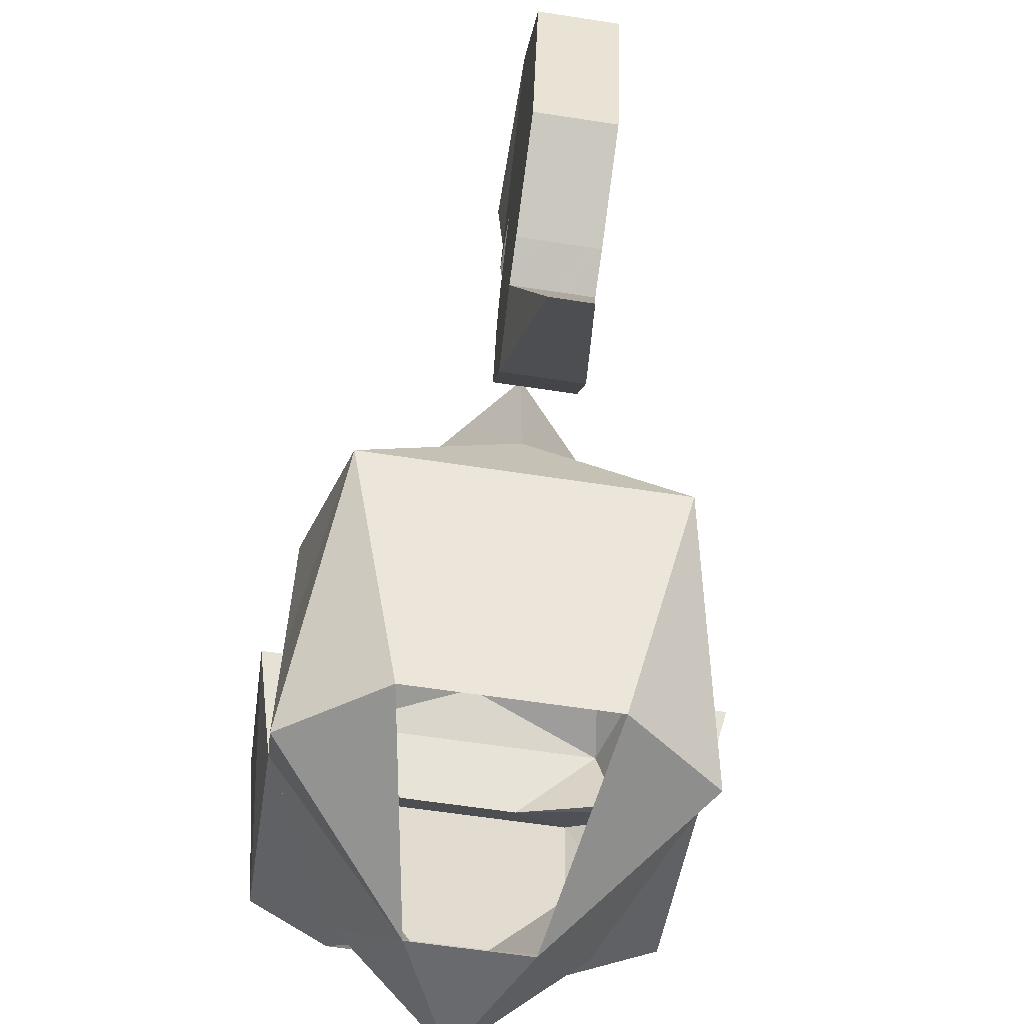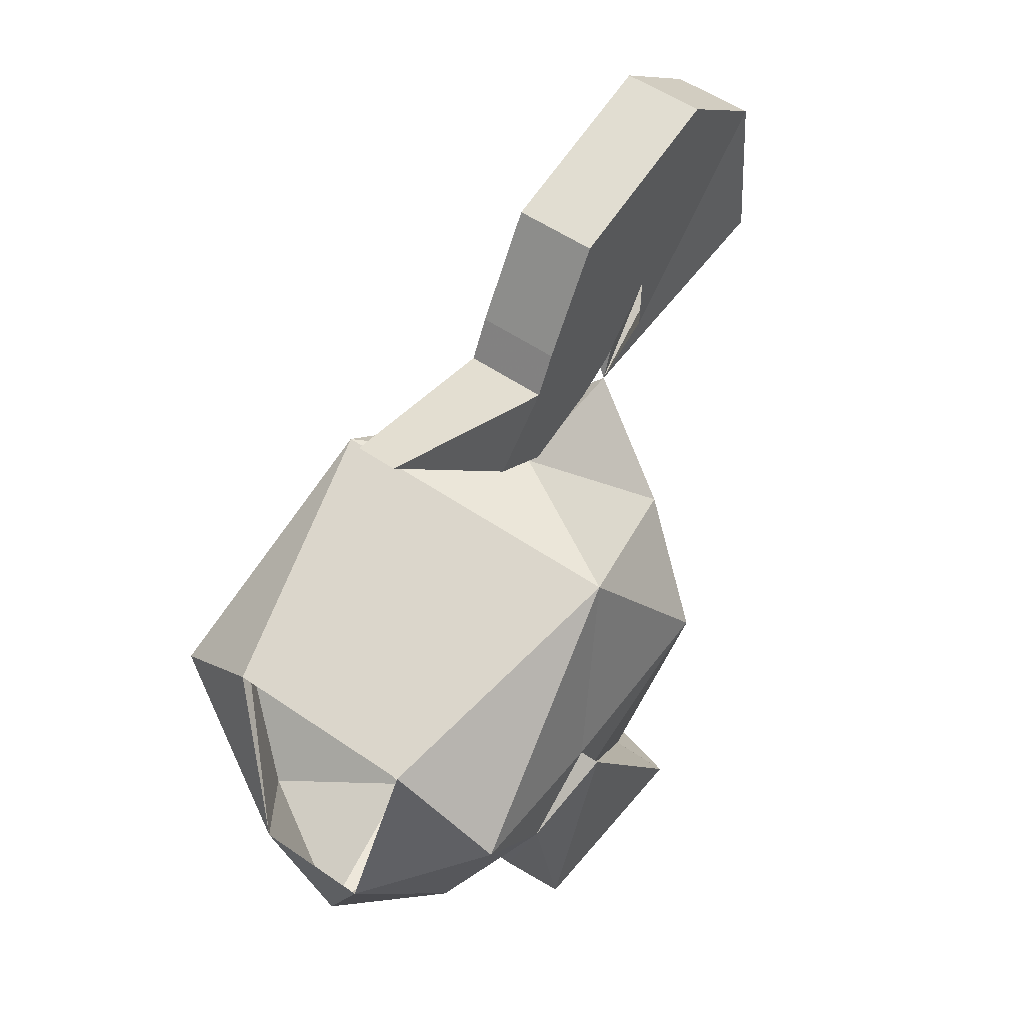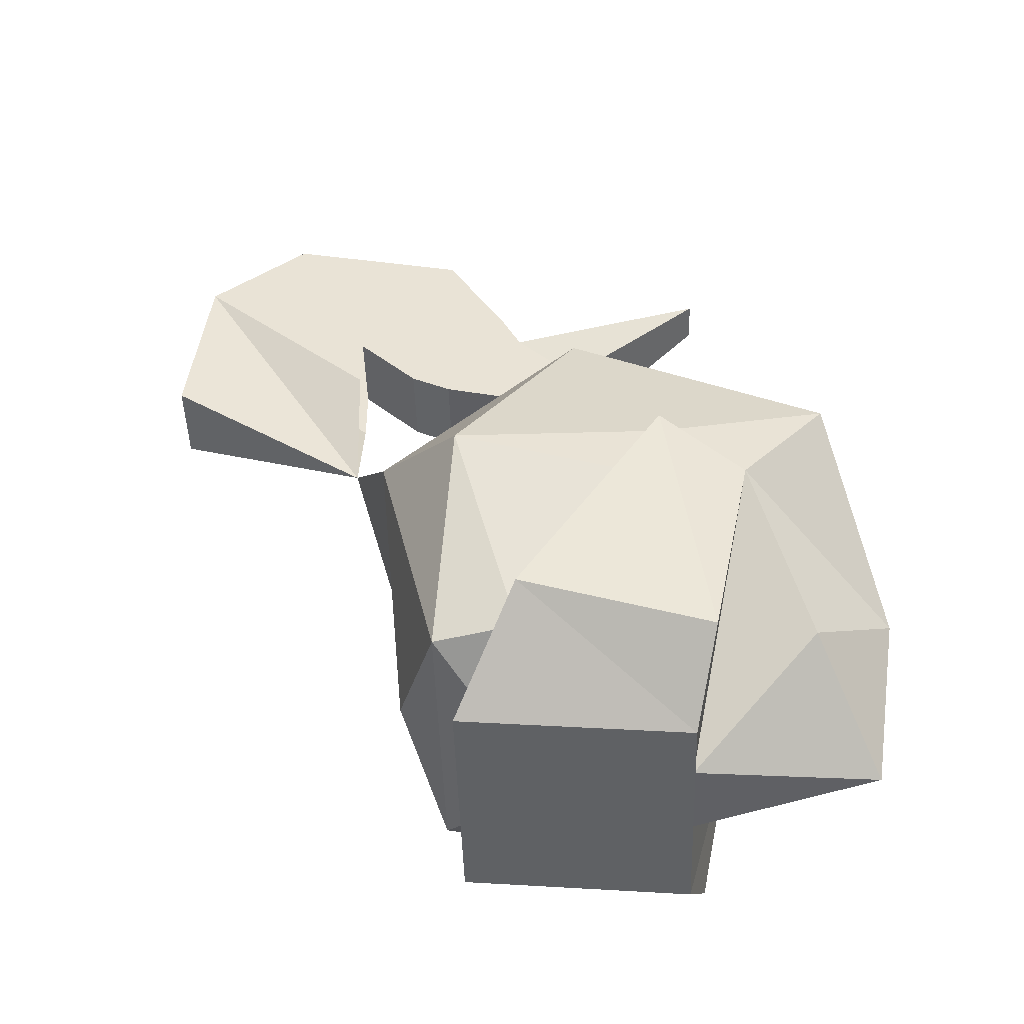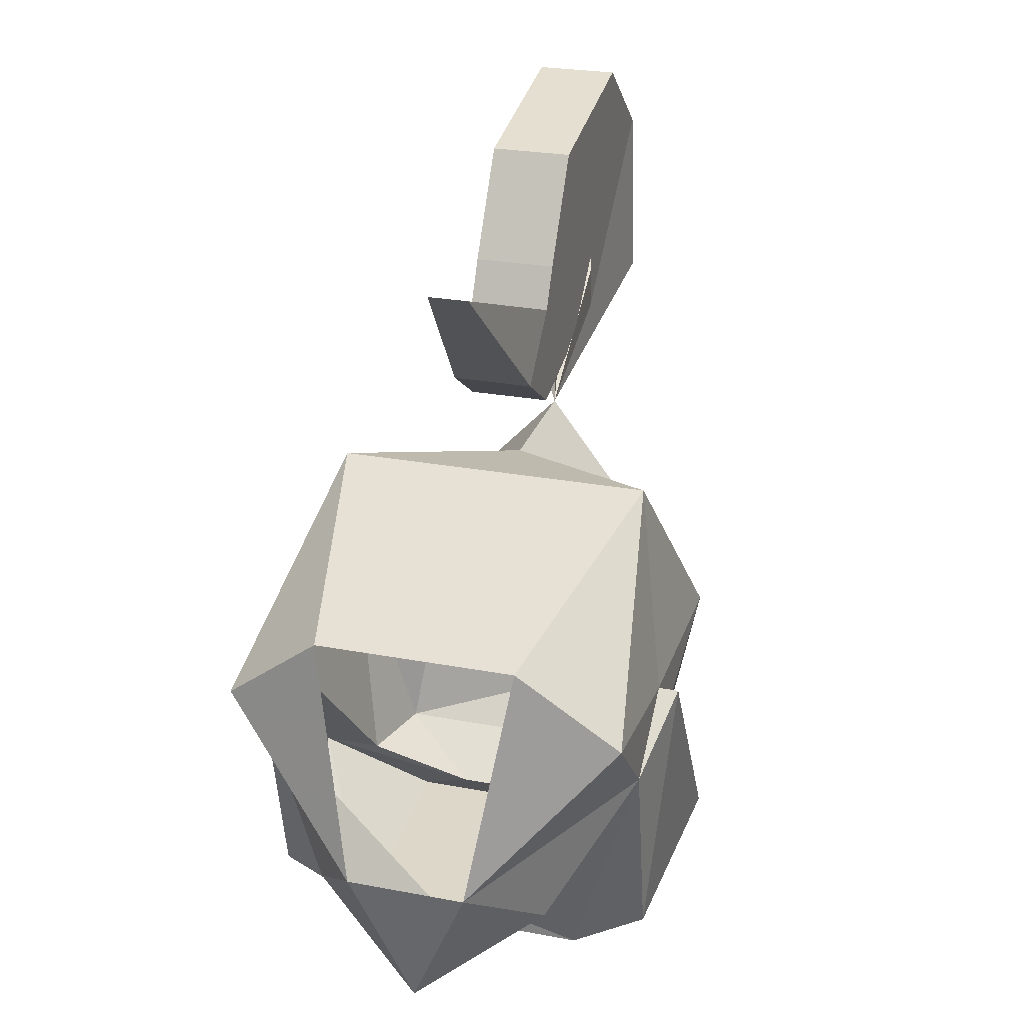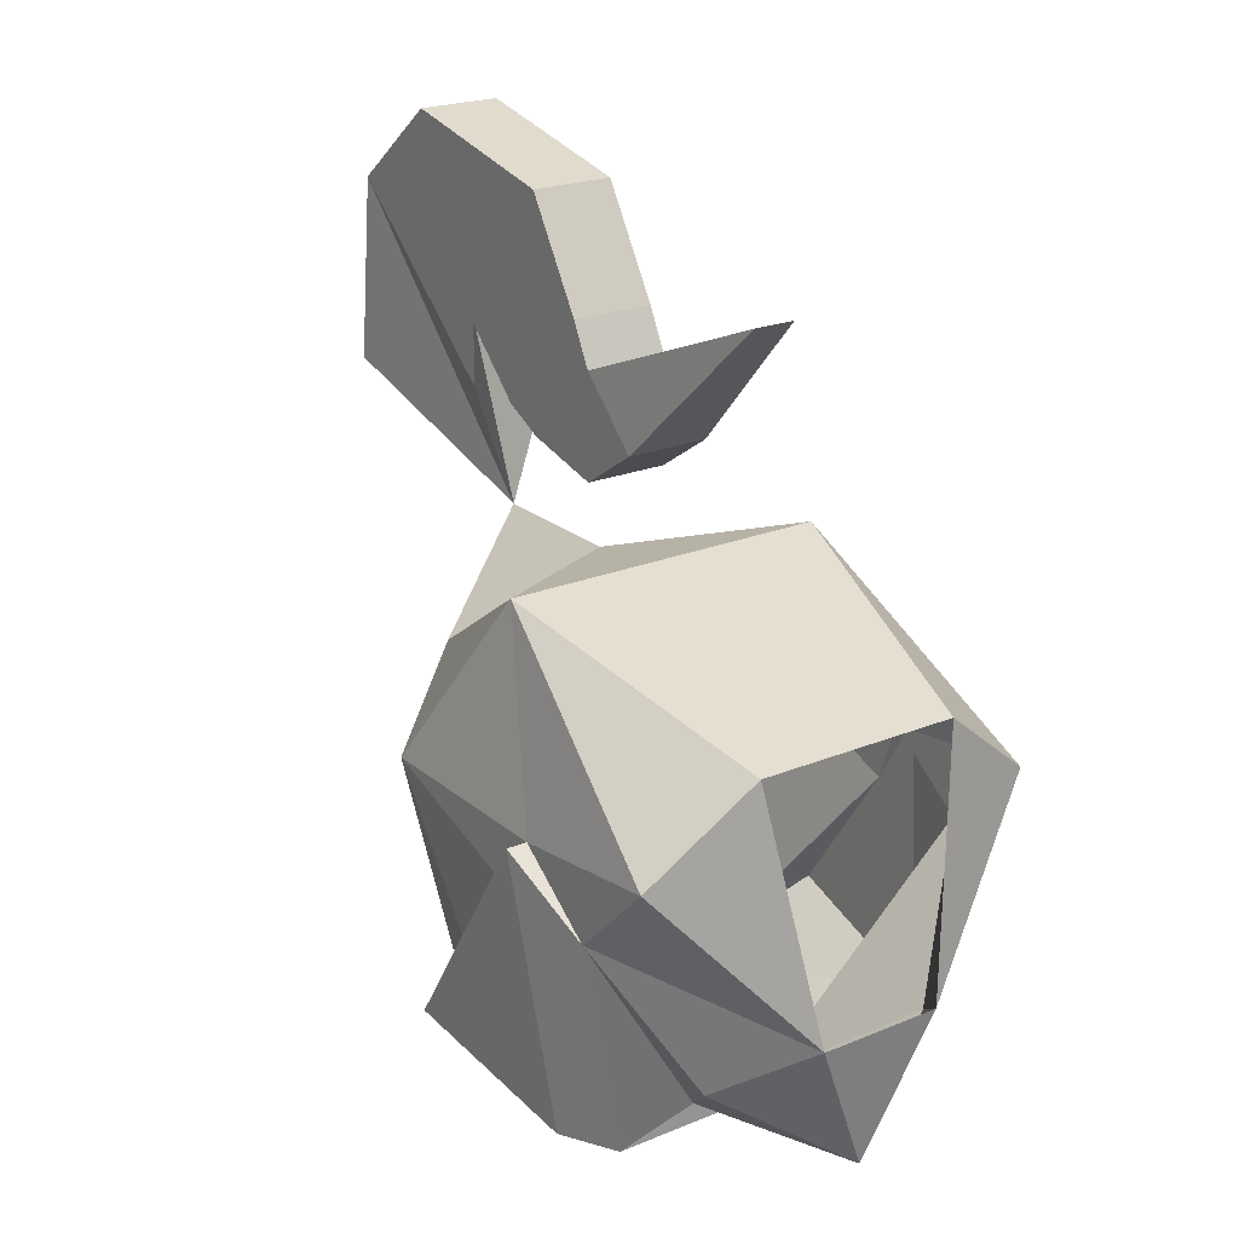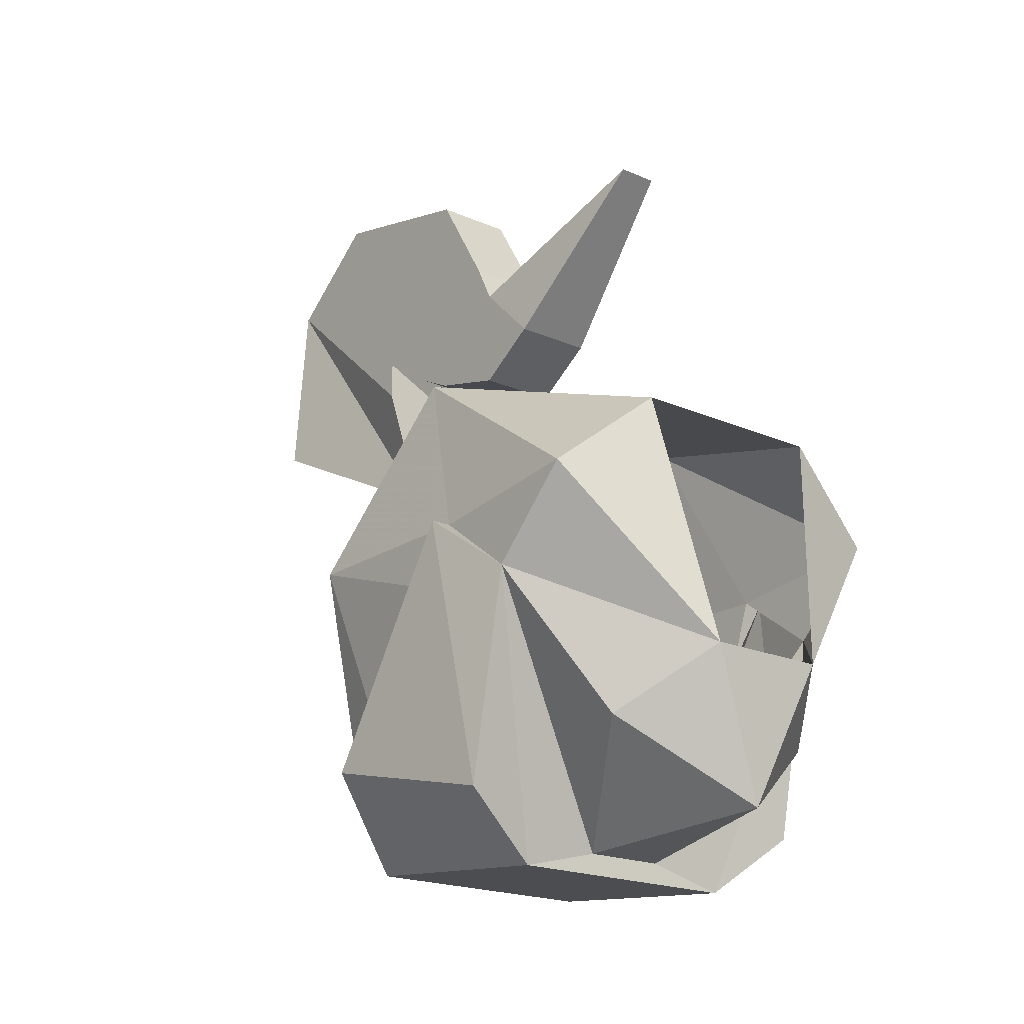
<metadata>
{"format":"obj","ext":"obj","renderer":"f3d","projection":"perspective","resolution":1024,"background":"white","views":[{"elev":-61.2,"azim":-8.9,"up":"+Y"},{"elev":54.3,"azim":36.1,"up":"+Z"},{"elev":-46.5,"azim":-88.2,"up":"+Z"},{"elev":26.3,"azim":16.5,"up":"+Z"},{"elev":22.3,"azim":-35.4,"up":"+Z"},{"elev":-19.7,"azim":-39.2,"up":"+Z"}]}
</metadata>
<code>
v 0.07812 0.02344 0.02344
v 0.02344 0 -0.03906
v 0.03906 0.01562 0.05469
v 0.0625 0.1172 0.08594
v 0.07812 0.08594 0.01562
v 0.07812 0.05469 -0.007812
v 0.04688 0.03125 -0.0625
v 0 0.007812 -0.09375
v -0.02344 0 -0.03906
v -0.04688 0.03125 -0.0625
v -0.07812 0.05469 -0.007812
v -0.07812 0.02344 0.02344
v -0.03906 0.01562 0.05469
v -0.0625 0.1172 0.08594
v -0.07812 0.08594 0.01562
v -0.08594 0.08594 0.01562
v -0.07812 0.09375 -0.007812
v -0.07812 0.1641 0.01562
v 0.01562 0.07812 -0.1016
v 0.04688 0.07812 -0.1094
v -0.01562 0.07812 -0.1016
v -0.04688 0.07812 -0.1094
v -0.07812 0.07031 -0.08594
v 0.02344 0.1484 -0.08594
v 0.05469 0.1719 -0.07031
v 0 0.1719 -0.07031
v -0.02344 0.1484 -0.08594
v -0.04688 0.1641 -0.1016
v 0.04688 0.1641 -0.1016
v 0.08594 0.1406 -0.07031
v 0.0625 0.1406 -0.07031
v 0.07812 0.1641 0.01562
v 0.03906 0.1953 0.03906
v 0 0.1875 -0.05469
v -0.05469 0.1719 -0.07031
v -0.0625 0.1406 -0.07031
v -0.08594 0.1406 -0.07031
v -0.03125 0.07812 -0.1094
v -0.03125 0.1641 -0.1016
v -0.03906 0.1953 0.03906
v 0 0.1562 0.07812
v 0.07812 0.09375 -0.007812
v 0.08594 0.08594 0.01562
v 0.07812 0.07031 -0.08594
v 0 0.2109 0.07812
v -0.01562 0.2891 0.1172
v -0.01562 0.2812 0.1875
v -0.01562 0.2109 0.125
v -0.01562 0.2109 0.1484
v -0.01562 0.2422 0.2188
v -0.01562 0.1719 0.2031
v -0.01562 0.1953 0.1328
v 0.01562 0.2109 0.1484
v 0.01562 0.1953 0.1328
v 0.01562 0.1719 0.2031
v 0.01562 0.2422 0.2188
v 0.01562 0.2812 0.1875
v 0.01562 0.2109 0.125
v 0.01562 0.2891 0.1172
v -0.01562 0.1484 0.1641
v -0.01562 0.1875 0.125
v 0.01562 0.1875 0.125
v 0.01562 0.1484 0.1641
v -0.01562 0.1406 0.1484
v -0.01562 0.1719 0.1172
v 0.01562 0.1719 0.1172
v 0.01562 0.1406 0.1484
v 0.007812 0.0625 0.1797
v -0.007812 0.0625 0.1797
v -0.01562 0.1172 0.125
v -0.01562 0.1406 0.1094
v 0.01562 0.1406 0.1094
v 0.01562 0.1172 0.125
v -0.02344 0.1641 -0.1016
v -0.02344 0.07812 -0.1094
v -0.007812 0.07812 -0.1094
v -0.007812 0.1641 -0.1016
v 0.007812 0.1641 -0.1016
v 0.007812 0.07812 -0.1094
v 0.02344 0.07812 -0.1094
v 0.02344 0.1641 -0.1016
v 0.03125 0.1641 -0.1016
v 0.03125 0.07812 -0.1094
f 1 2 3
f 1 3 4
f 1 4 5
f 1 5 6
f 1 6 2
f 2 6 7
f 2 7 8
f 2 8 9
f 9 8 10
f 9 10 11
f 9 11 12
f 9 12 13
f 13 12 14
f 13 14 4
f 13 4 3
f 15 12 11
f 15 11 16
f 15 16 17
f 15 17 18
f 15 18 14
f 15 14 15
f 15 14 12
f 19 8 7
f 19 7 6
f 19 6 20
f 19 20 21
f 19 21 8
f 8 21 10
f 10 21 11
f 11 21 22
f 11 22 23
f 11 23 16
f 11 16 11
f 11 11 23
f 24 25 26
f 24 26 27
f 24 27 28
f 24 28 29
f 24 29 30
f 24 30 31
f 24 31 25
f 25 31 32
f 25 32 33
f 25 33 34
f 25 34 26
f 26 34 35
f 26 35 27
f 27 35 36
f 27 36 37
f 27 37 28
f 28 37 22
f 28 22 38
f 28 38 39
f 34 33 40
f 34 40 35
f 35 40 18
f 35 18 36
f 36 18 17
f 36 17 37
f 37 17 16
f 37 16 23
f 37 23 22
f 40 33 41
f 40 41 14
f 40 14 18
f 41 4 14
f 4 41 33
f 4 33 32
f 4 32 5
f 4 5 5
f 32 42 5
f 5 42 43
f 5 43 6
f 5 6 6
f 6 6 44
f 6 44 20
f 20 44 29
f 20 29 28
f 20 28 22
f 20 22 21
f 32 31 42
f 42 31 30
f 42 30 43
f 43 30 44
f 43 44 6
f 44 30 29
f 33 41 45
f 33 45 40
f 40 45 41
f 45 45 46
f 45 46 47
f 45 47 48
f 48 47 49
f 49 47 50
f 49 50 51
f 49 51 52
f 49 52 53
f 53 52 54
f 53 54 55
f 53 55 56
f 53 56 57
f 53 57 58
f 58 57 45
f 45 57 59
f 45 59 45
f 45 45 46
f 46 45 59
f 46 59 57
f 46 57 47
f 47 57 56
f 47 56 50
f 50 56 55
f 50 55 51
f 51 55 60
f 51 60 52
f 52 60 61
f 52 61 54
f 54 61 62
f 54 62 63
f 54 63 55
f 55 63 60
f 60 63 64
f 60 64 61
f 61 64 65
f 61 65 62
f 62 65 66
f 62 66 67
f 62 67 63
f 63 67 64
f 64 67 68
f 64 68 69
f 64 69 70
f 64 70 71
f 64 71 65
f 65 71 66
f 66 71 72
f 66 72 67
f 67 72 73
f 67 73 68
f 68 73 69
f 69 73 70
f 70 73 72
f 70 72 71
f 74 75 76
f 74 76 77
f 78 79 80
f 78 80 81
f 82 83 20
f 82 20 29

</code>
